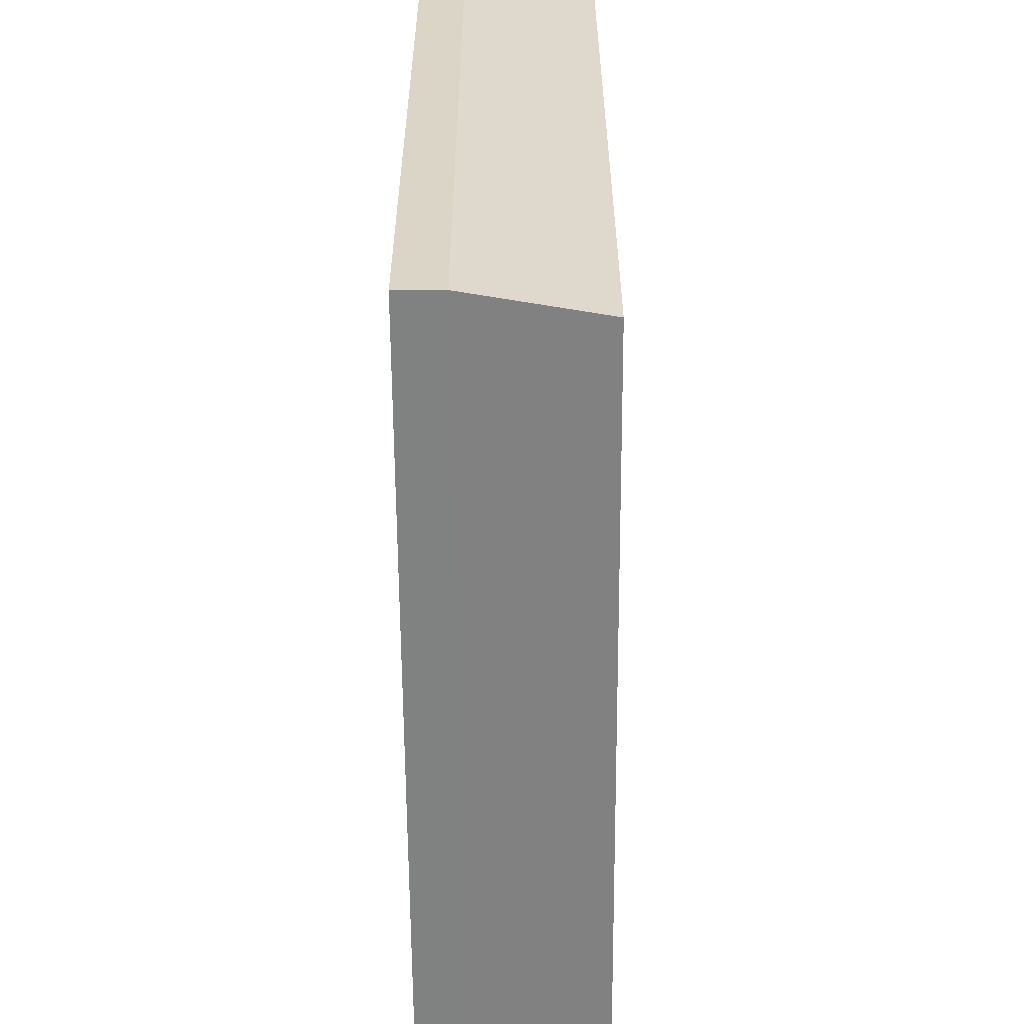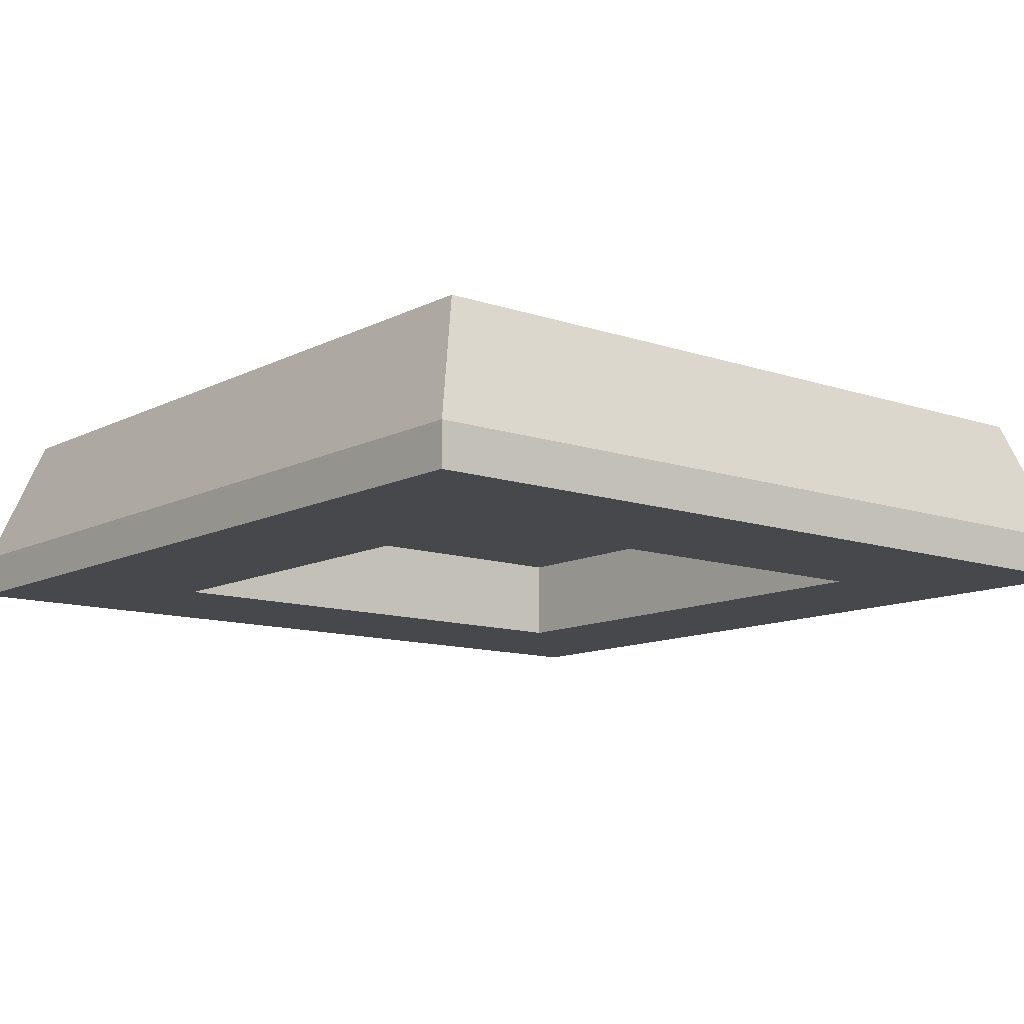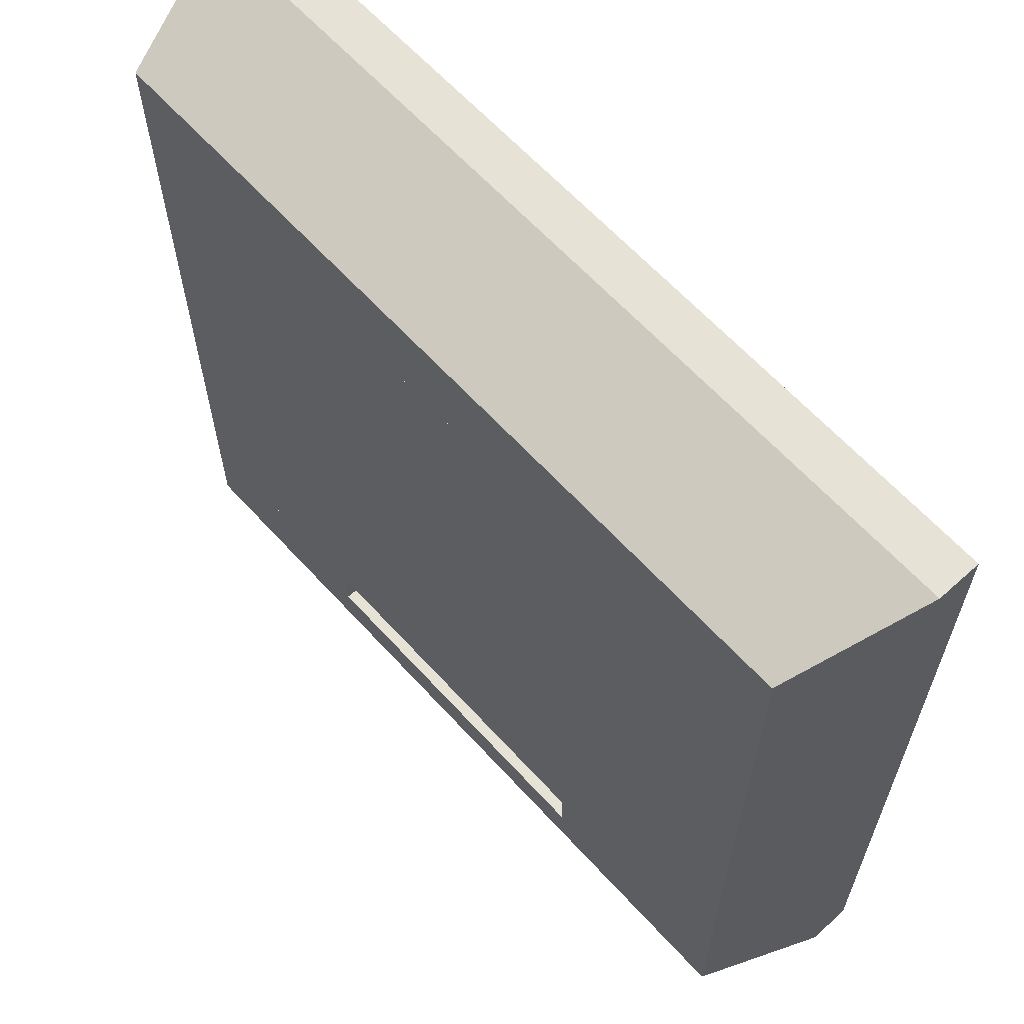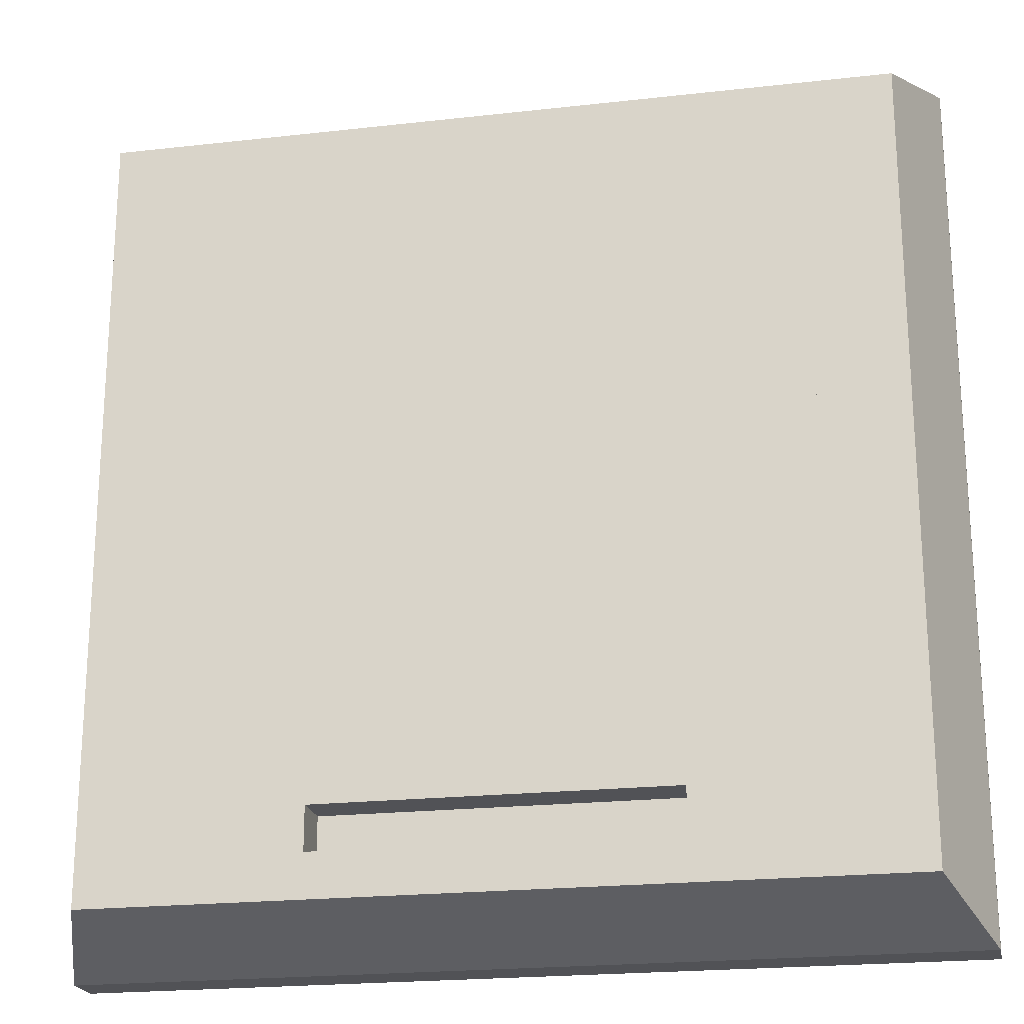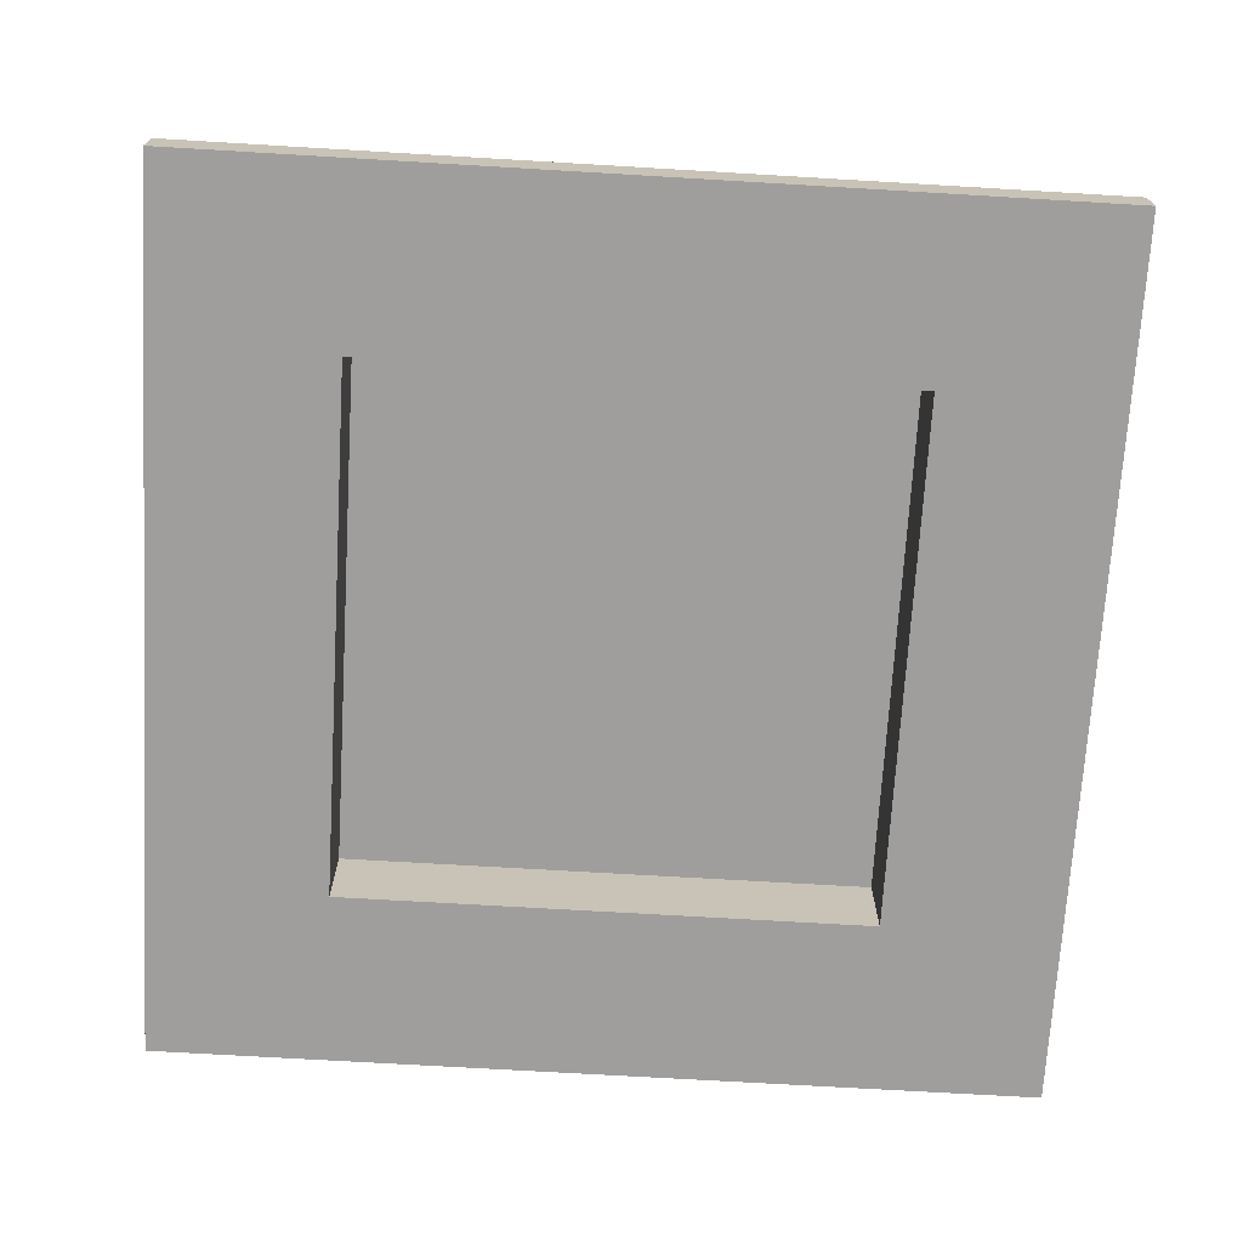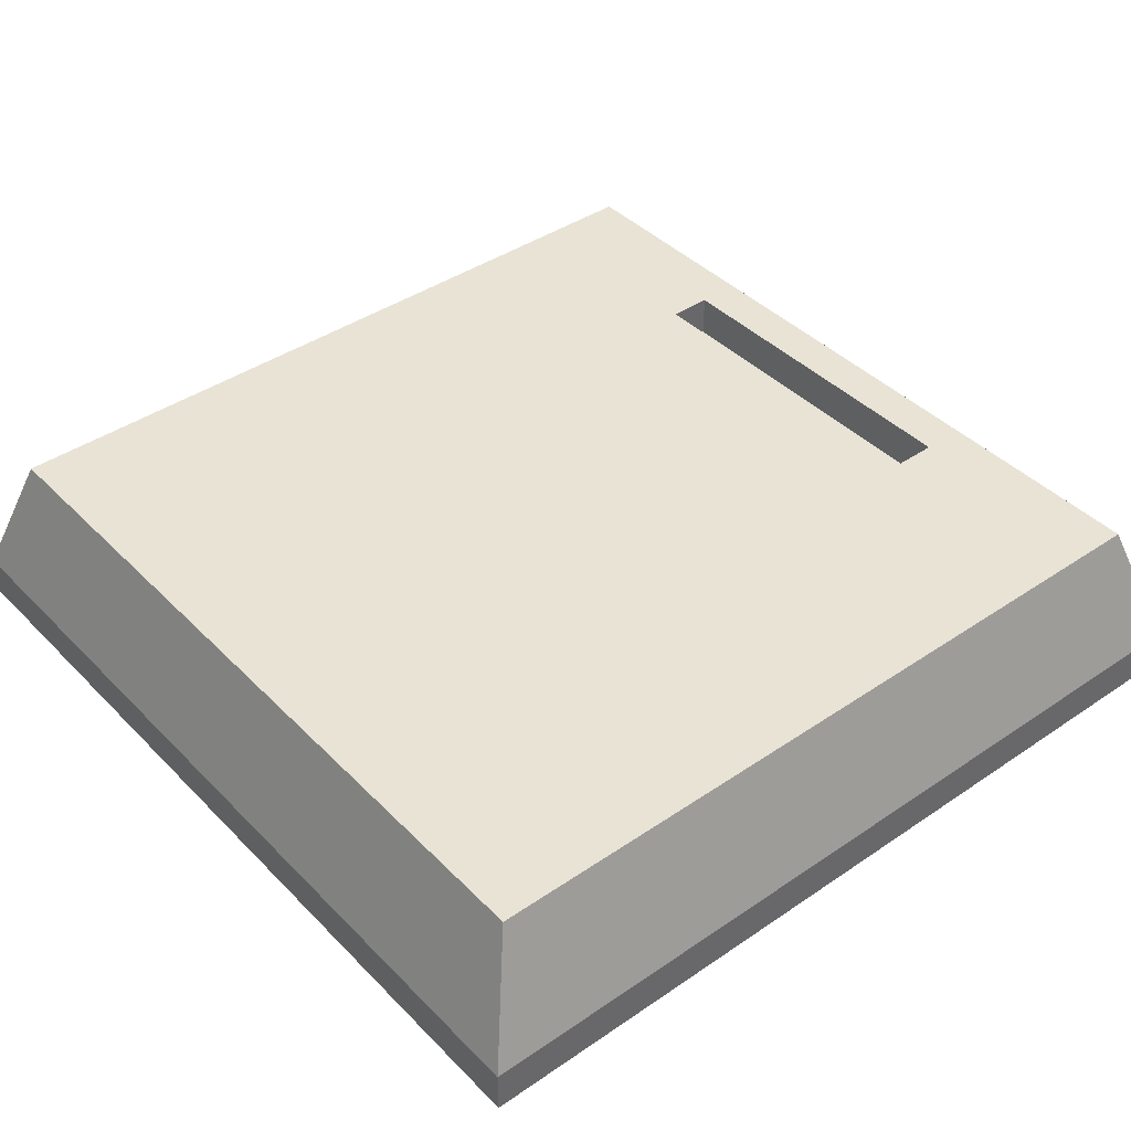
<metadata>
{"format":"obj","ext":"obj","renderer":"f3d","projection":"perspective","resolution":1024,"background":"white","views":[{"elev":-60.3,"azim":90.4,"up":"+Z"},{"elev":-11.5,"azim":50.6,"up":"+Y"},{"elev":63.3,"azim":-132.3,"up":"+Z"},{"elev":-21.3,"azim":-168.6,"up":"+Z"},{"elev":-70.9,"azim":-3.4,"up":"+Y"},{"elev":41.2,"azim":50.4,"up":"+Y"}]}
</metadata>
<code>
o Hatch
v -1.75 0.75 1.75
v 1.75 0.75 1.75
v -1.75 0.75 -1.75
v 1.75 0.75 -1.75
v -1.75 1 -1.75
v -1.75 1 1.75
v 1.75 1 1.75
v 1.75 1 -1.75
v -1.5 0.75 -1.5
v -1.5 0.75 1.5
v 1.5 0.75 1.5
v 1.5 0.75 -1.5
v -1.5 0.5 -1.5
v -1.5 0.5 1.5
v 1.5 0.5 1.5
v 1.5 0.5 -1.5
v -1 0.75 -1.5
v 1 0.75 -1.5
v -1 0.75 -2
v 1 0.75 -2
v -1 0.5 -2
v -1 0.5 -1.5
v 1 0.5 -1.5
v 1 0.5 -2
f 1 11 2
f 7 5 6
f 3 8 4
f 2 6 1
f 4 7 2
f 1 5 3
f 2 12 4
f 4 9 3
f 3 10 1
f 11 16 12
f 9 14 10
f 12 13 9
f 10 15 11
f 16 14 13
f 17 20 19
f 24 22 21
f 18 24 20
f 20 21 19
f 19 22 17
f 1 10 11
f 7 8 5
f 3 5 8
f 2 7 6
f 4 8 7
f 1 6 5
f 2 11 12
f 4 12 9
f 3 9 10
f 11 15 16
f 9 13 14
f 12 16 13
f 10 14 15
f 16 15 14
f 17 18 20
f 24 23 22
f 18 23 24
f 20 24 21
f 19 21 22
o Frame
v -2.5 0 2.5
v 2.5 0 2.5
v -2.5 0 -2.5
v 2.5 0 -2.5
v -2.5 0.25 2.5
v 2.5 0.25 2.5
v -2.5 0.25 -2.5
v 2.5 0.25 -2.5
v -2.25 1 2.25
v 2.25 1 2.25
v -2.25 1 -2.25
v 2.25 1 -2.25
v -1.5 0 1.5
v 1.5 0 1.5
v -1.5 0 -1.5
v 1.5 0 -1.5
v -1.5 0.75 -1.5
v -1.5 0.75 1.5
v 1.5 0.75 1.5
v 1.5 0.75 -1.5
v -1.75 0.75 1.75
v 1.75 0.75 1.75
v -1.75 0.75 -1.75
v 1.75 0.75 -1.75
v -1.75 1 1.75
v 1.75 1 1.75
v -1.75 1 -1.75
v 1.75 1 -1.75
v -1 0.75 -1.75
v 1 0.75 -1.75
v 1 0.5 -1.5
v -1 0.5 -1.5
v -1 1 -1.75
v 1 1 -1.75
v -1 1 -2
v 1 1 -2
v -1 0.5 -2
v 1 0.5 -2
v -1 0.75 -1.5
v 1 0.75 -1.5
f 39 40 56
f 32 34 30
f 26 29 25
f 28 30 26
f 25 31 27
f 27 32 28
f 25 38 26
f 29 35 31
f 31 36 32
f 30 33 29
f 27 37 25
f 42 38 37
f 43 40 38
f 41 37 39
f 26 40 28
f 28 39 27
f 42 46 43
f 43 48 44
f 53 41 63
f 41 45 42
f 45 50 46
f 46 52 48
f 47 49 45
f 50 33 34
f 52 34 36
f 61 60 59
f 49 35 33
f 56 62 61
f 59 57 53
f 57 47 53
f 48 58 54
f 35 60 36
f 44 54 64
f 54 60 62
f 63 41 56
f 41 39 56
f 40 44 55
f 44 64 55
f 40 55 56
f 32 36 34
f 26 30 29
f 28 32 30
f 25 29 31
f 27 31 32
f 25 37 38
f 29 33 35
f 31 35 36
f 30 34 33
f 27 39 37
f 42 43 38
f 43 44 40
f 41 42 37
f 26 38 40
f 28 40 39
f 42 45 46
f 43 46 48
f 53 47 41
f 41 47 45
f 45 49 50
f 46 50 52
f 47 51 49
f 50 49 33
f 52 50 34
f 61 62 60
f 49 51 35
f 56 55 62
f 63 56 53
f 56 61 53
f 61 59 53
f 57 51 47
f 48 52 58
f 35 51 59
f 51 57 59
f 58 52 60
f 52 36 60
f 35 59 60
f 44 48 54
f 55 64 54
f 54 58 60
f 62 55 54

</code>
